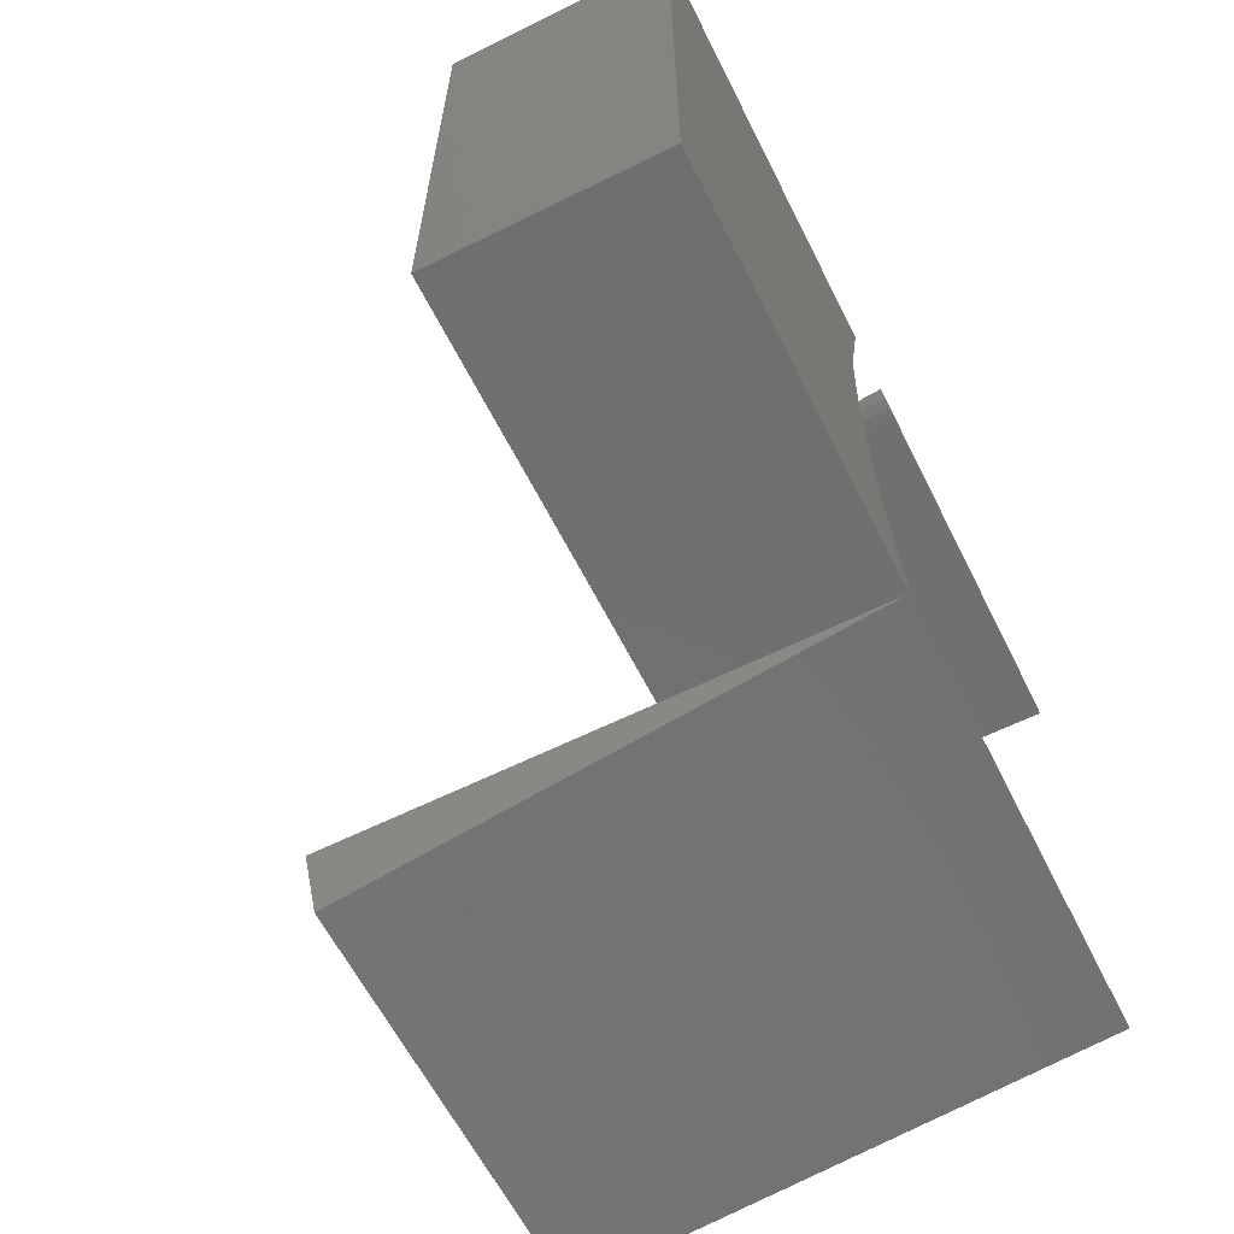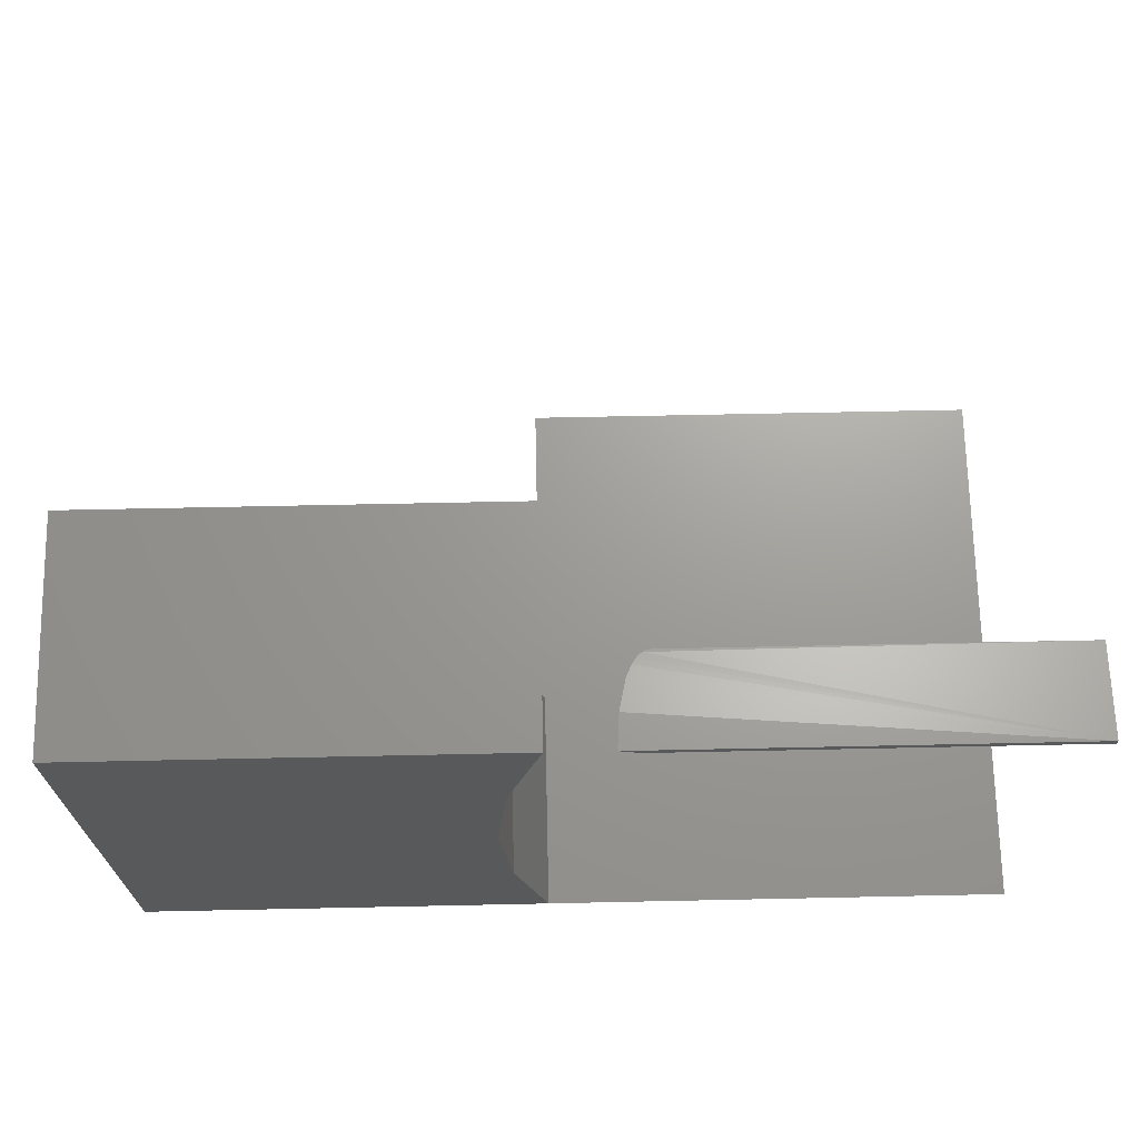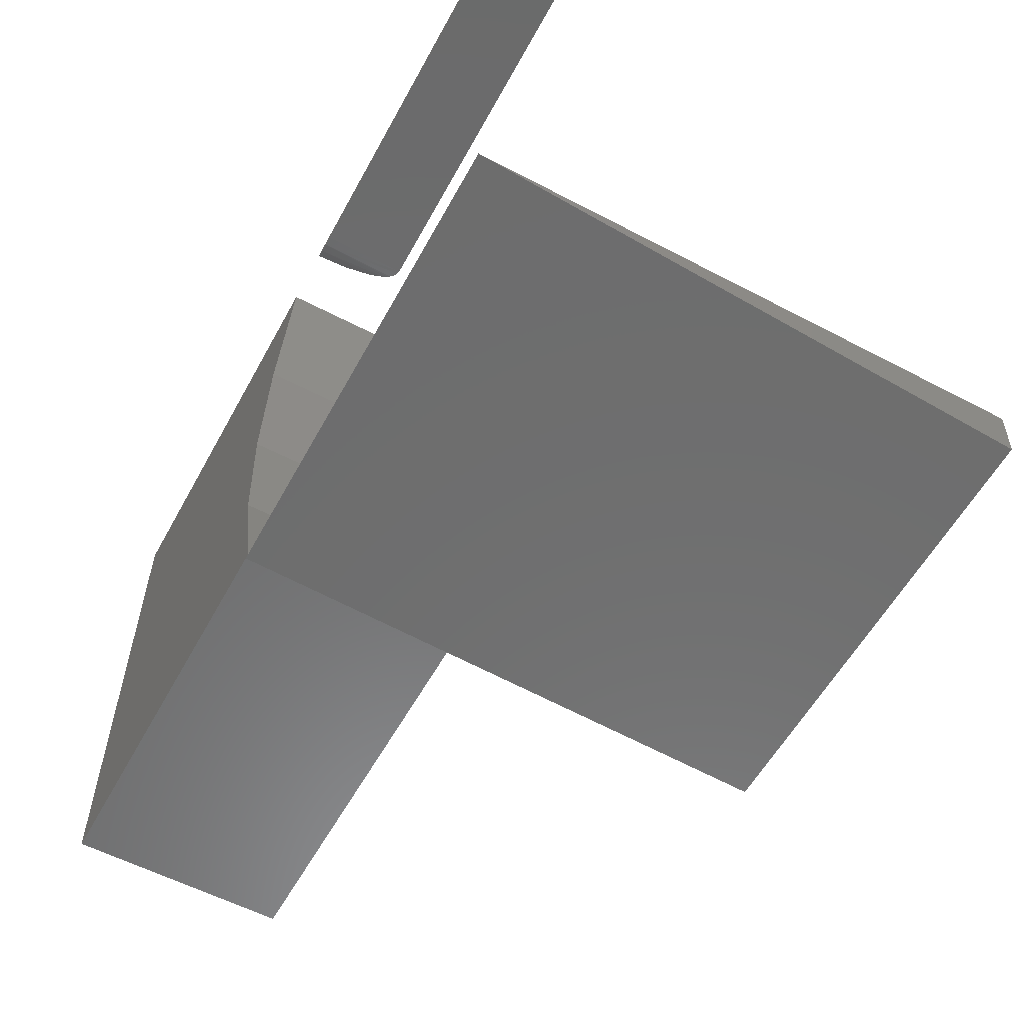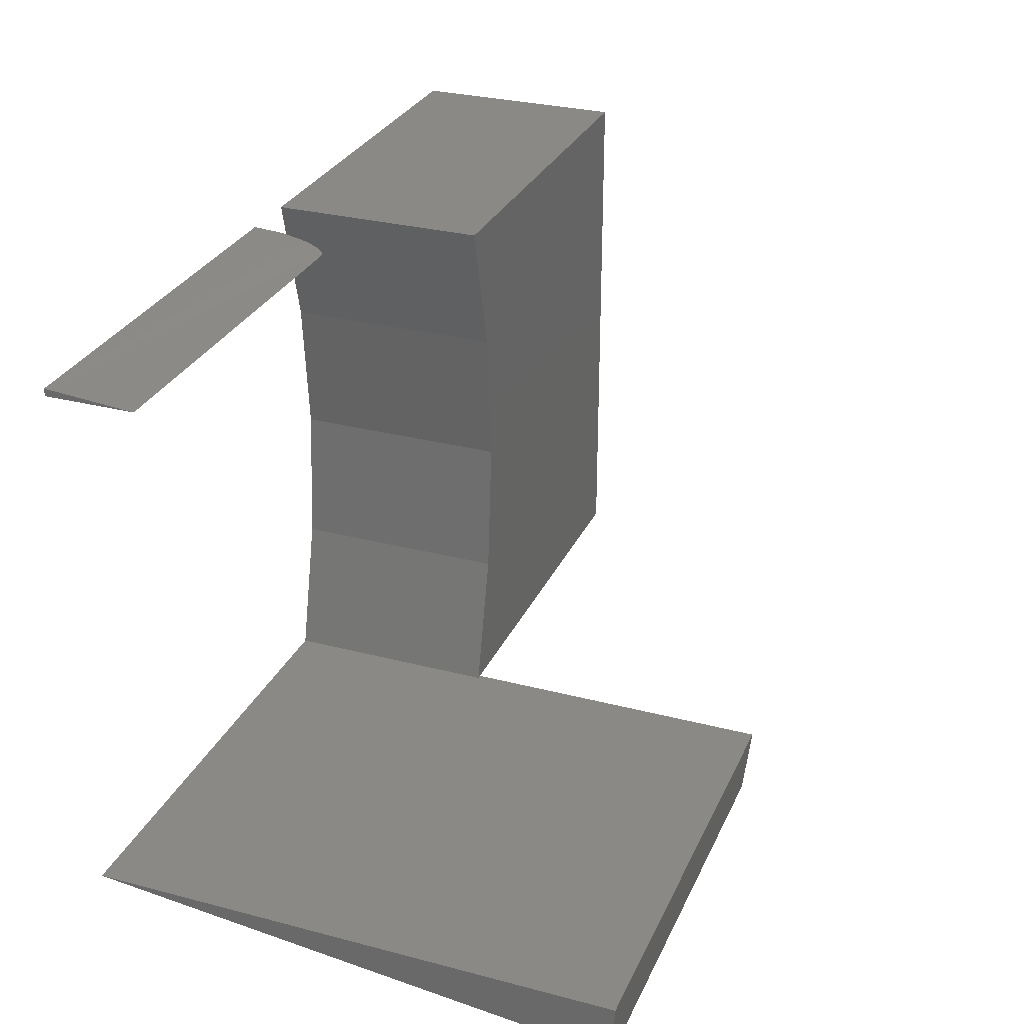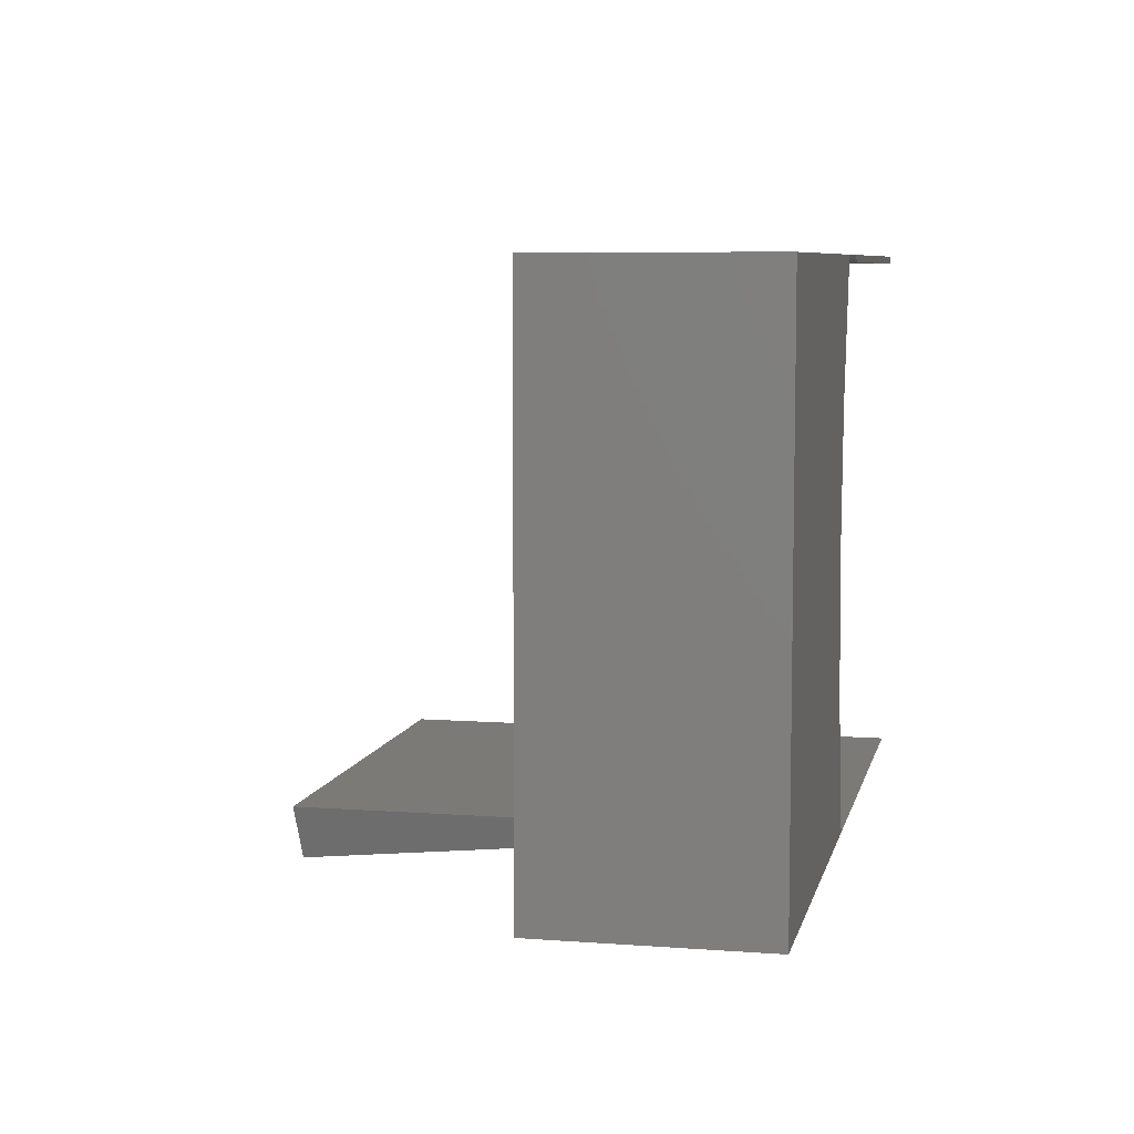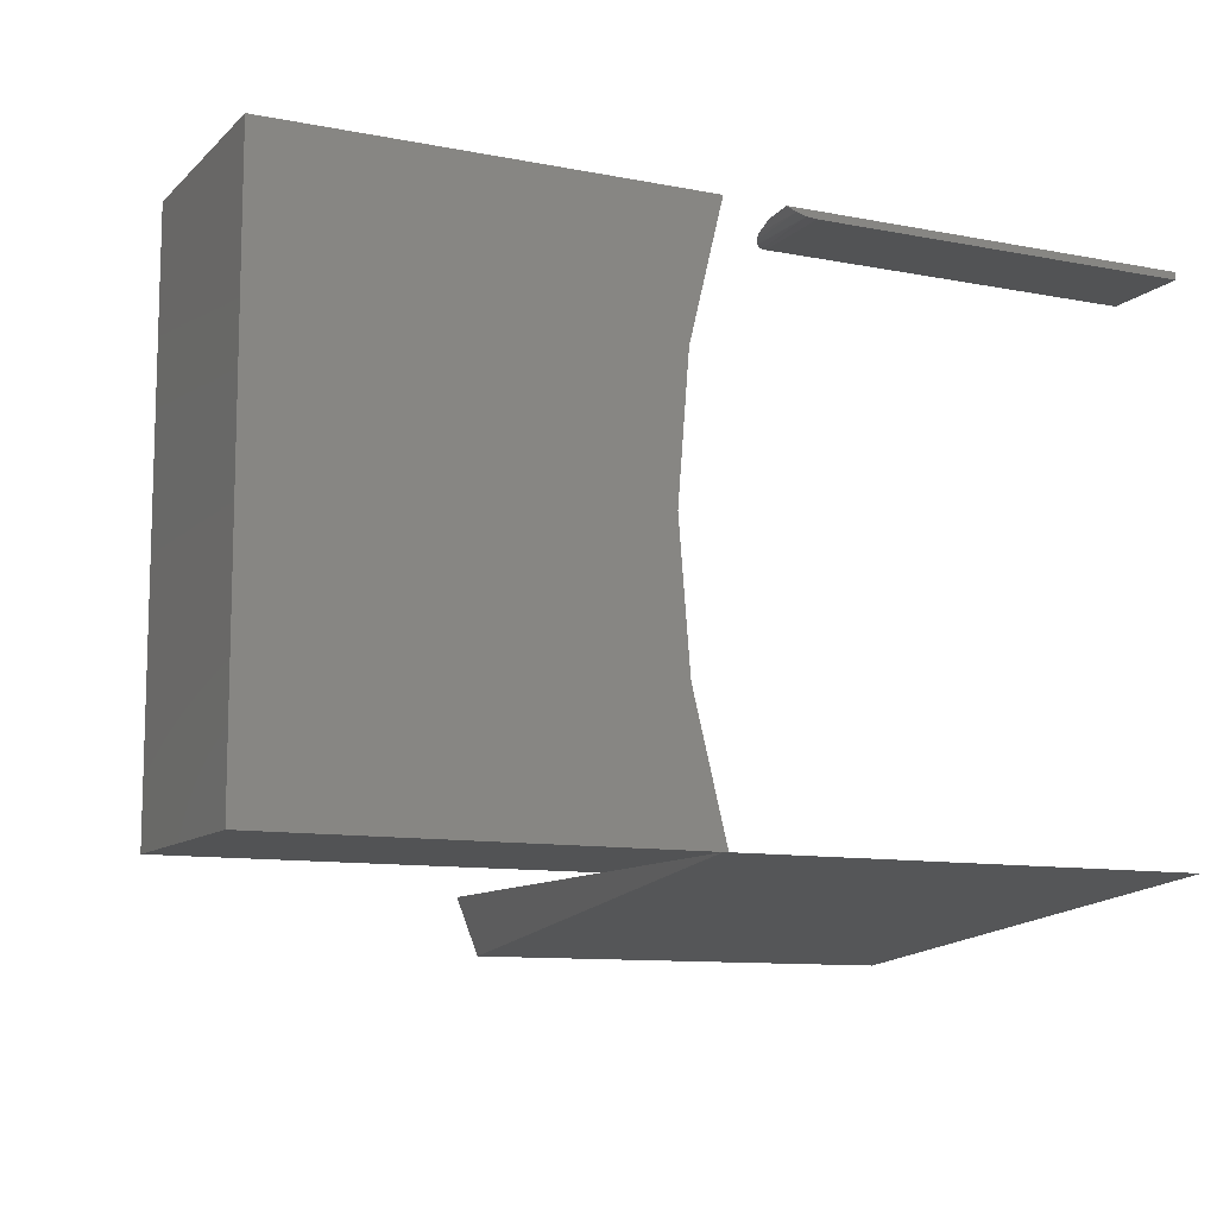
<metadata>
{"format":"stl","ext":"stl","renderer":"f3d","projection":"perspective","resolution":1024,"background":"white","views":[{"elev":-61.9,"azim":116.7,"up":"+Y"},{"elev":69.2,"azim":178.8,"up":"+Y"},{"elev":-57.6,"azim":-118.6,"up":"+Y"},{"elev":29.4,"azim":-68.9,"up":"+Y"},{"elev":7.2,"azim":102.2,"up":"+Y"},{"elev":-10.6,"azim":154.0,"up":"+Y"}]}
</metadata>
<code>
# stl→obj: 37 verts, 66 faces
v 0.503 -0.1641 0.1328
v 0.503 -0.1641 0
v 0.7487 -0.1641 0.1328
v 0.7487 -0.1641 0
v 0.5 -0.1641 0.1328
v 0.503 -0.1641 0.3281
v 0.2188 -0.1641 0.3281
v 0.5 -0.1641 0
v 0.2188 -0.1641 0
v 0.2188 -0.1984 0.3263
v 0.4903 -0.1984 0.3263
v 0.5198 -0.08309 0.1328
v 0.7487 0.1641 0.1328
v 0.5 0.1641 0.1328
v 0.5198 0.08309 0.1328
v 0.5264 -1.281e-16 0.1328
v 0.5198 -0.08309 0
v 0.5264 -1.281e-16 0
v 0.5198 0.08309 0
v 0.5 0.1641 0
v 0.7487 0.1641 0
v 0.2188 0.1596 0.0538
v 0.4456 0.1596 0.0538
v 0.4501 0.1599 0.05219
v 0.4479 0.1597 0.05338
v 0.2188 0.1641 0
v 0.4511 0.16 0.05135
v 0.4524 0.1602 0.05006
v 0.4535 0.1604 0.0486
v 0.4554 0.1609 0.04549
v 0.4586 0.1619 0.03794
v 0.4624 0.1634 0.02012
v 0.4636 0.1641 1.735e-18
v 0.2188 0.1596 0
v 0.4456 0.1596 1.388e-17
v 0.4579 0.1616 0
v 0.4518 0.1601 0
f 1 2 3
f 3 2 4
f 1 5 6
f 6 5 7
f 7 5 8
f 7 8 9
f 10 9 11
f 11 9 8
f 11 8 2
f 1 11 2
f 1 6 11
f 5 1 12
f 3 13 14
f 3 14 15
f 3 15 16
f 3 16 12
f 3 12 1
f 17 2 8
f 4 2 17
f 4 17 18
f 4 18 19
f 4 19 20
f 4 20 21
f 18 15 19
f 19 15 14
f 19 14 20
f 15 18 16
f 16 18 17
f 16 17 12
f 12 17 8
f 12 8 5
f 13 21 14
f 14 21 20
f 3 4 13
f 13 4 21
f 6 7 11
f 11 7 10
f 22 23 24
f 23 25 24
f 26 22 24
f 26 24 27
f 26 27 28
f 26 28 29
f 26 29 30
f 26 30 31
f 26 31 32
f 26 32 33
f 9 10 7
f 22 26 34
f 35 23 34
f 34 23 22
f 34 36 35
f 36 37 35
f 33 36 26
f 36 34 26
f 23 37 25
f 23 35 37
f 33 32 36
f 36 32 31
f 36 31 30
f 36 30 37
f 37 30 29
f 37 29 28
f 28 27 25
f 25 37 28
f 25 27 24

</code>
